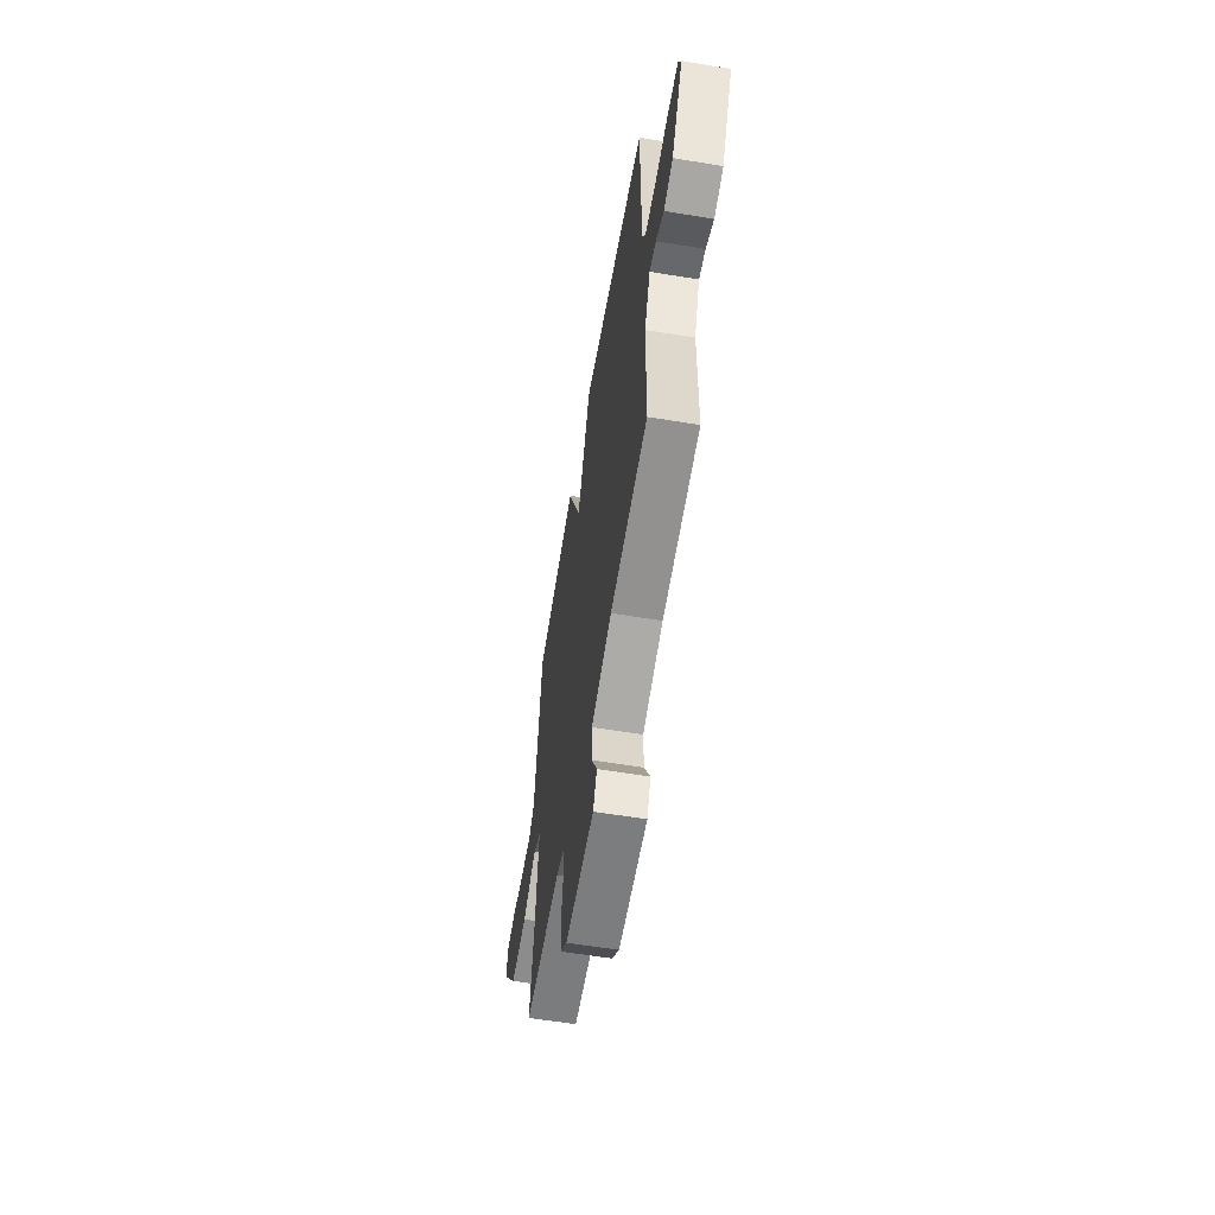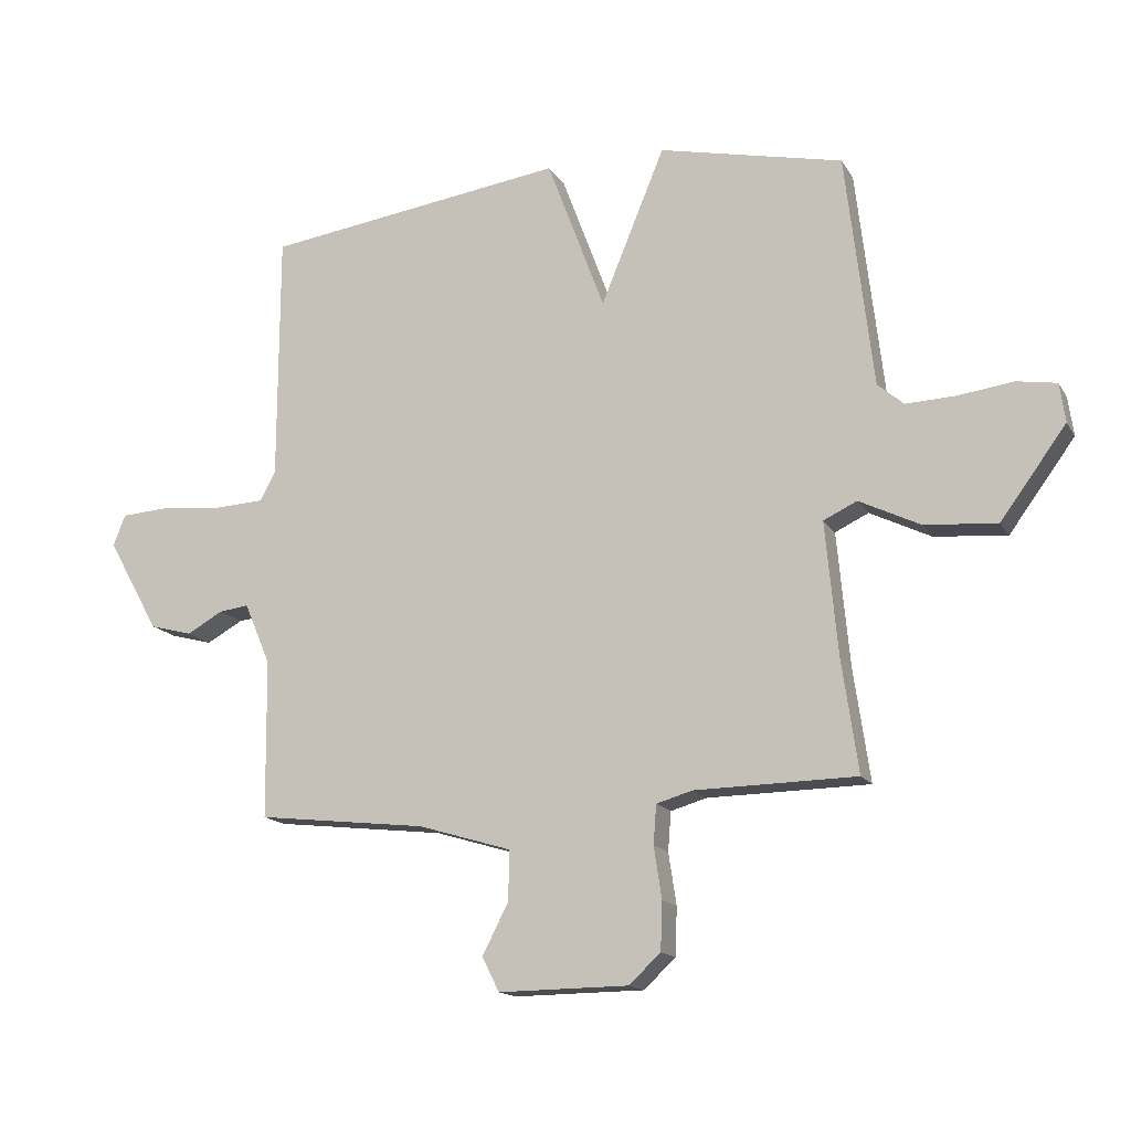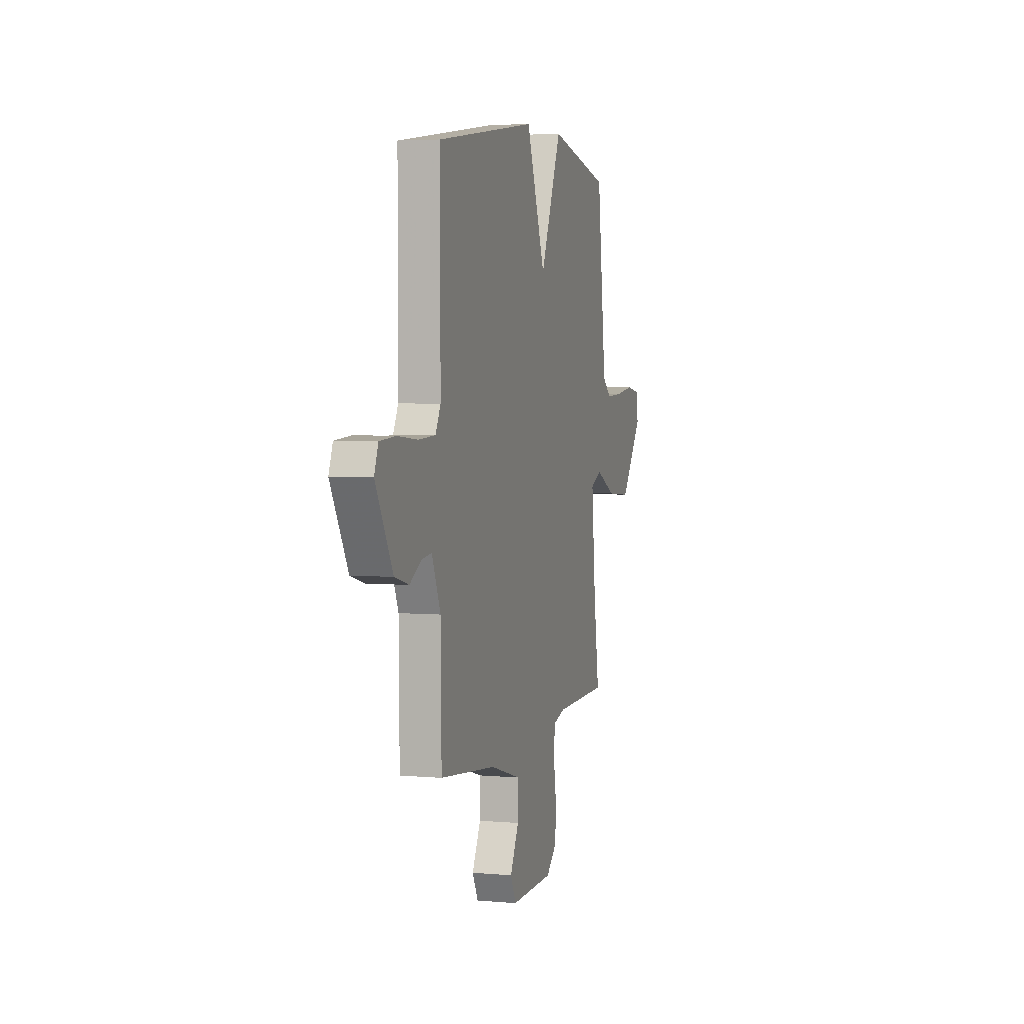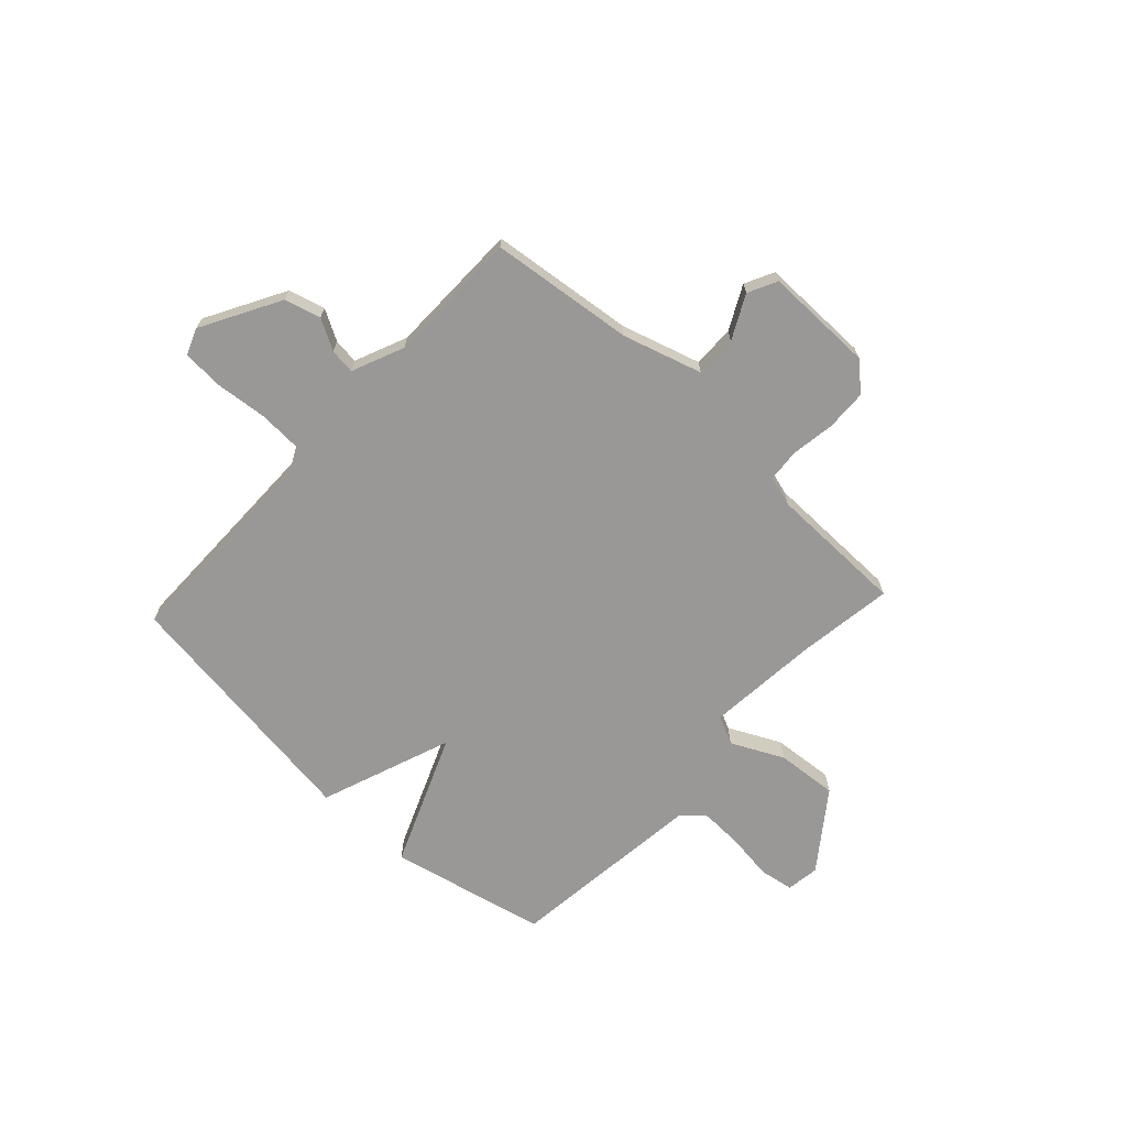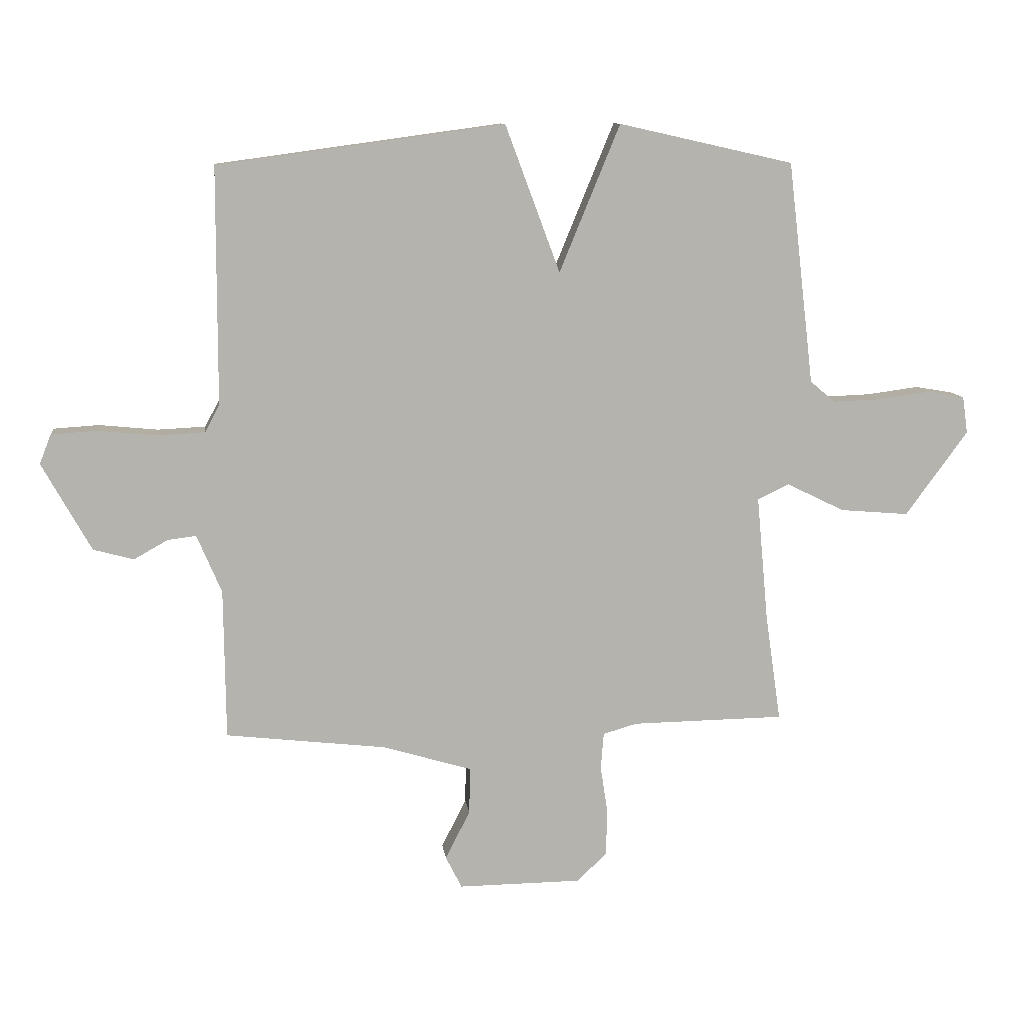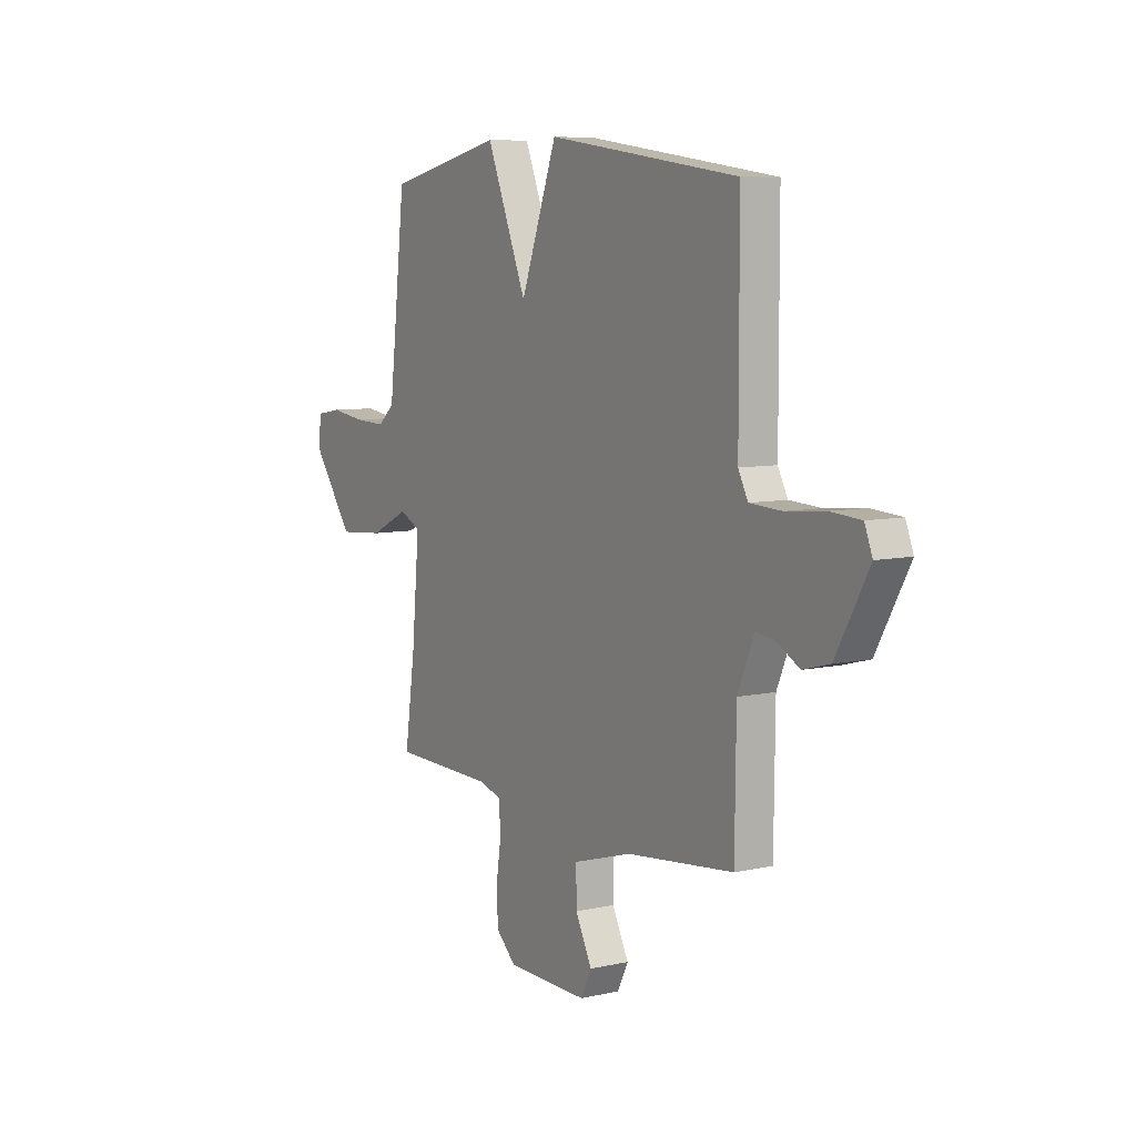
<metadata>
{"format":"obj","ext":"obj","renderer":"f3d","projection":"perspective","resolution":1024,"background":"white","views":[{"elev":-59.5,"azim":80.4,"up":"+Z"},{"elev":-15.4,"azim":-159.0,"up":"+Z"},{"elev":4.2,"azim":106.4,"up":"+Z"},{"elev":-68.7,"azim":137.2,"up":"+Y"},{"elev":10.3,"azim":172.9,"up":"+Z"},{"elev":7.8,"azim":58.1,"up":"+Z"}]}
</metadata>
<code>
v 0.5 0.07 -0.5
v 0.221 0.07 -0.532
v 0.068 0.07 -0.578
v 0.069 0.07 -0.659
v 0.112 0.07 -0.743
v 0.084 0.07 -0.799
v -0.129 0.07 -0.797
v -0.181 0.07 -0.749
v -0.184 0.07 -0.67
v -0.171 0.07 -0.585
v -0.176 0.07 -0.521
v -0.235 0.07 -0.504
v -0.5 0.07 -0.5
v -0.473 0.07 -0.313
v -0.453 0.07 -0.096
v -0.508 0.07 -0.07
v -0.608 0.07 -0.119
v -0.727 0.07 -0.129
v -0.835 0.07 0.018
v -0.826 0.07 0.082
v -0.76 0.07 0.093
v -0.67 0.07 0.081
v -0.588 0.07 0.078
v -0.545 0.07 0.115
v -0.5 0.07 0.5
v -0.197 0.07 0.568
v -0.092 0.07 0.313
v 0.003 0.07 0.568
v 0.5 0.07 0.5
v 0.501 0.07 0.091
v 0.526 0.07 0.043
v 0.609 0.07 0.039
v 0.71 0.07 0.049
v 0.789 0.07 0.044
v 0.809 0.07 -0.007
v 0.724 0.07 -0.159
v 0.654 0.07 -0.178
v 0.595 0.07 -0.145
v 0.546 0.07 -0.139
v 0.503 0.07 -0.24
v 0.5 0 -0.5
v 0.221 0 -0.532
v 0.068 0 -0.578
v 0.069 0 -0.659
v 0.112 0 -0.743
v 0.084 0 -0.799
v -0.129 0 -0.797
v -0.181 0 -0.749
v -0.184 0 -0.67
v -0.171 0 -0.585
v -0.176 0 -0.521
v -0.235 0 -0.504
v -0.5 0 -0.5
v -0.473 0 -0.313
v -0.453 0 -0.096
v -0.508 0 -0.07
v -0.608 0 -0.119
v -0.727 0 -0.129
v -0.835 0 0.018
v -0.826 0 0.082
v -0.76 0 0.093
v -0.67 0 0.081
v -0.588 0 0.078
v -0.545 0 0.115
v -0.5 0 0.5
v -0.197 0 0.568
v -0.092 0 0.313
v 0.003 0 0.568
v 0.5 0 0.5
v 0.501 0 0.091
v 0.526 0 0.043
v 0.609 0 0.039
v 0.71 0 0.049
v 0.789 0 0.044
v 0.809 0 -0.007
v 0.724 0 -0.159
v 0.654 0 -0.178
v 0.595 0 -0.145
v 0.546 0 -0.139
v 0.503 0 -0.24
f 36 37 38
f 35 36 38
f 34 35 38
f 33 34 38
f 32 33 38
f 31 32 38 39
f 30 31 39 40
f 27 28 29 30
f 24 25 26 27
f 40 1 2
f 30 40 2
f 27 30 2
f 24 27 2
f 23 24 2
f 20 21 22
f 19 20 22
f 18 19 22
f 17 18 22
f 16 17 22
f 15 16 22 23
f 12 13 14
f 11 12 14 15
f 8 9 10
f 7 8 10
f 6 7 10
f 5 6 10
f 4 5 10
f 3 4 10 11
f 15 23 2 3
f 3 11 15
f 78 77 76
f 78 76 75
f 78 75 74
f 78 74 73
f 78 73 72
f 79 78 72 71
f 80 79 71 70
f 70 69 68 67
f 67 66 65 64
f 42 41 80
f 42 80 70
f 42 70 67
f 42 67 64
f 42 64 63
f 62 61 60
f 62 60 59
f 62 59 58
f 62 58 57
f 62 57 56
f 63 62 56 55
f 54 53 52
f 55 54 52 51
f 50 49 48
f 50 48 47
f 50 47 46
f 50 46 45
f 50 45 44
f 51 50 44 43
f 43 42 63 55
f 55 51 43
f 1 41 42 2
f 2 42 43 3
f 3 43 44 4
f 4 44 45 5
f 5 45 46 6
f 6 46 47 7
f 7 47 48 8
f 8 48 49 9
f 9 49 50 10
f 10 50 51 11
f 11 51 52 12
f 12 52 53 13
f 13 53 54 14
f 14 54 55 15
f 15 55 56 16
f 16 56 57 17
f 17 57 58 18
f 18 58 59 19
f 19 59 60 20
f 20 60 61 21
f 21 61 62 22
f 22 62 63 23
f 23 63 64 24
f 24 64 65 25
f 25 65 66 26
f 26 66 67 27
f 27 67 68 28
f 28 68 69 29
f 29 69 70 30
f 30 70 71 31
f 31 71 72 32
f 32 72 73 33
f 33 73 74 34
f 34 74 75 35
f 35 75 76 36
f 36 76 77 37
f 37 77 78 38
f 38 78 79 39
f 39 79 80 40
f 40 80 41 1

</code>
